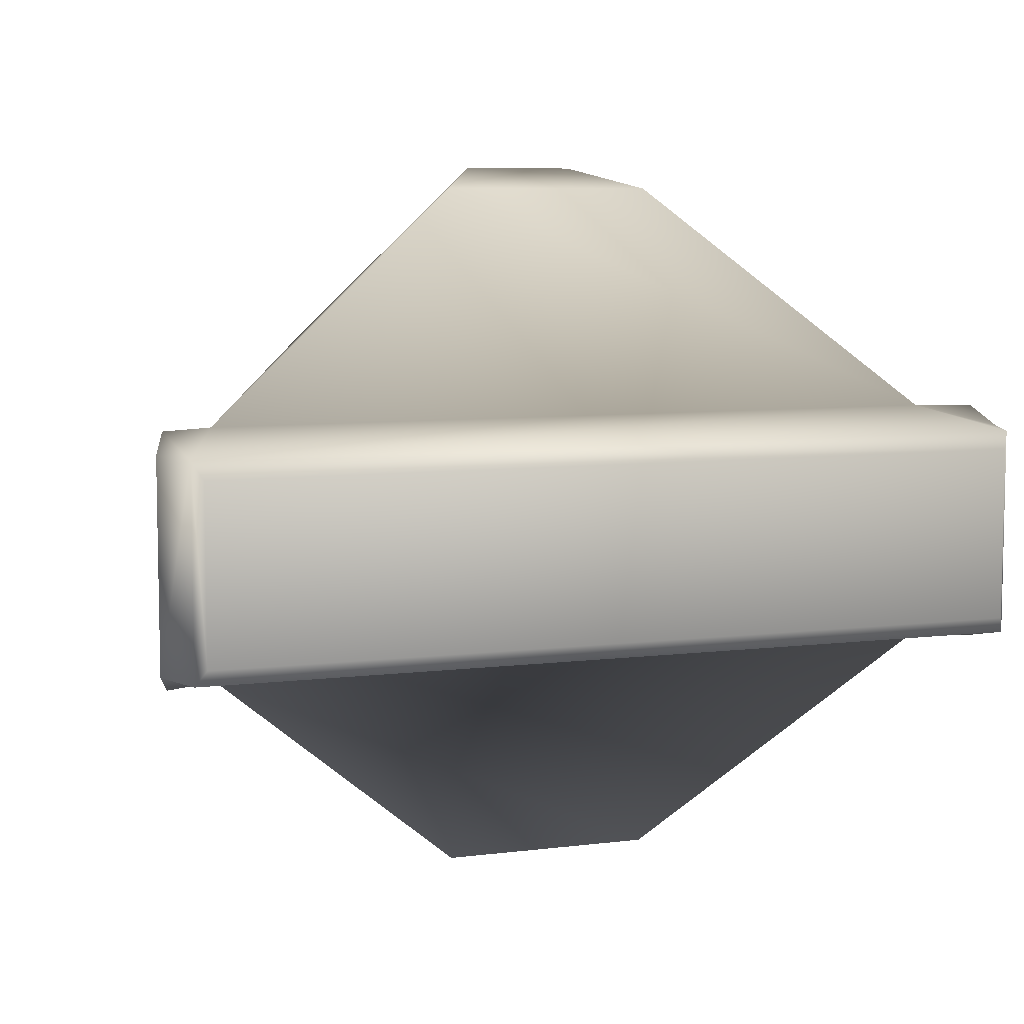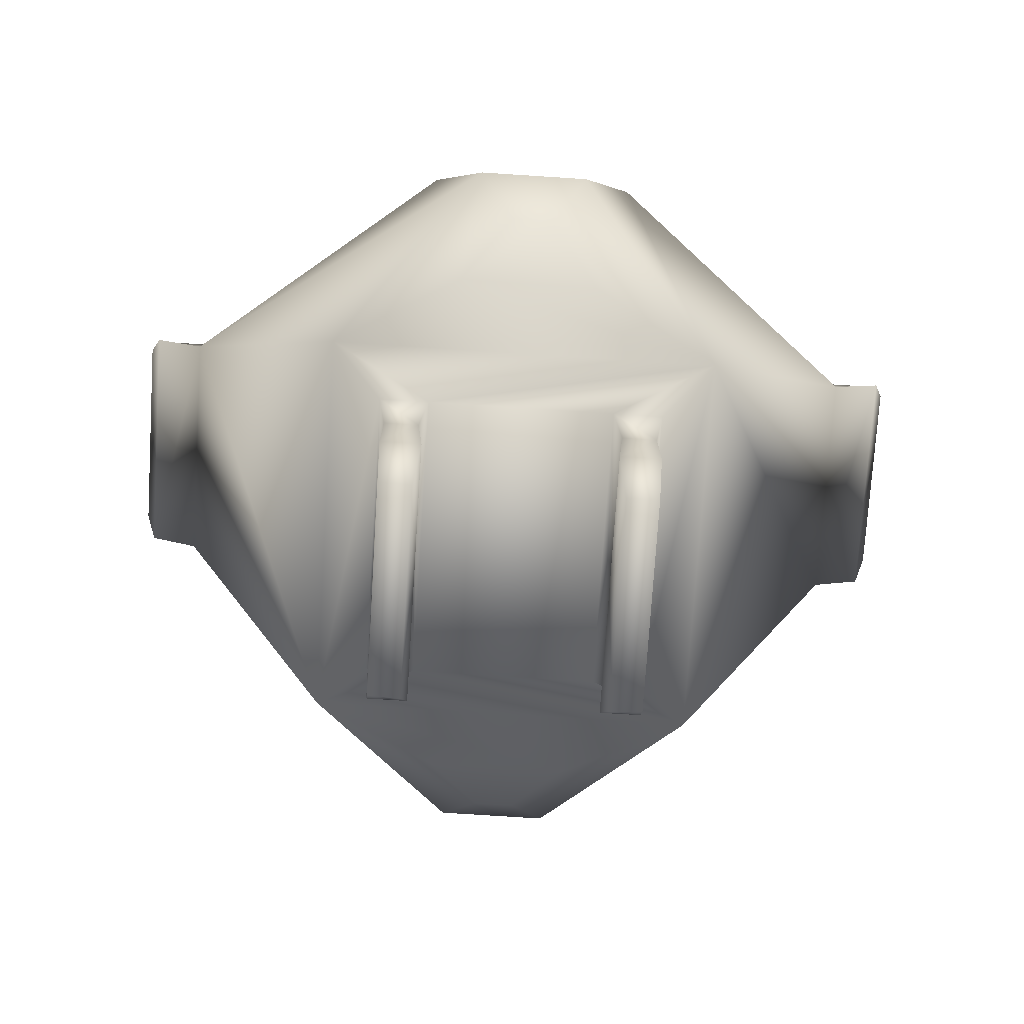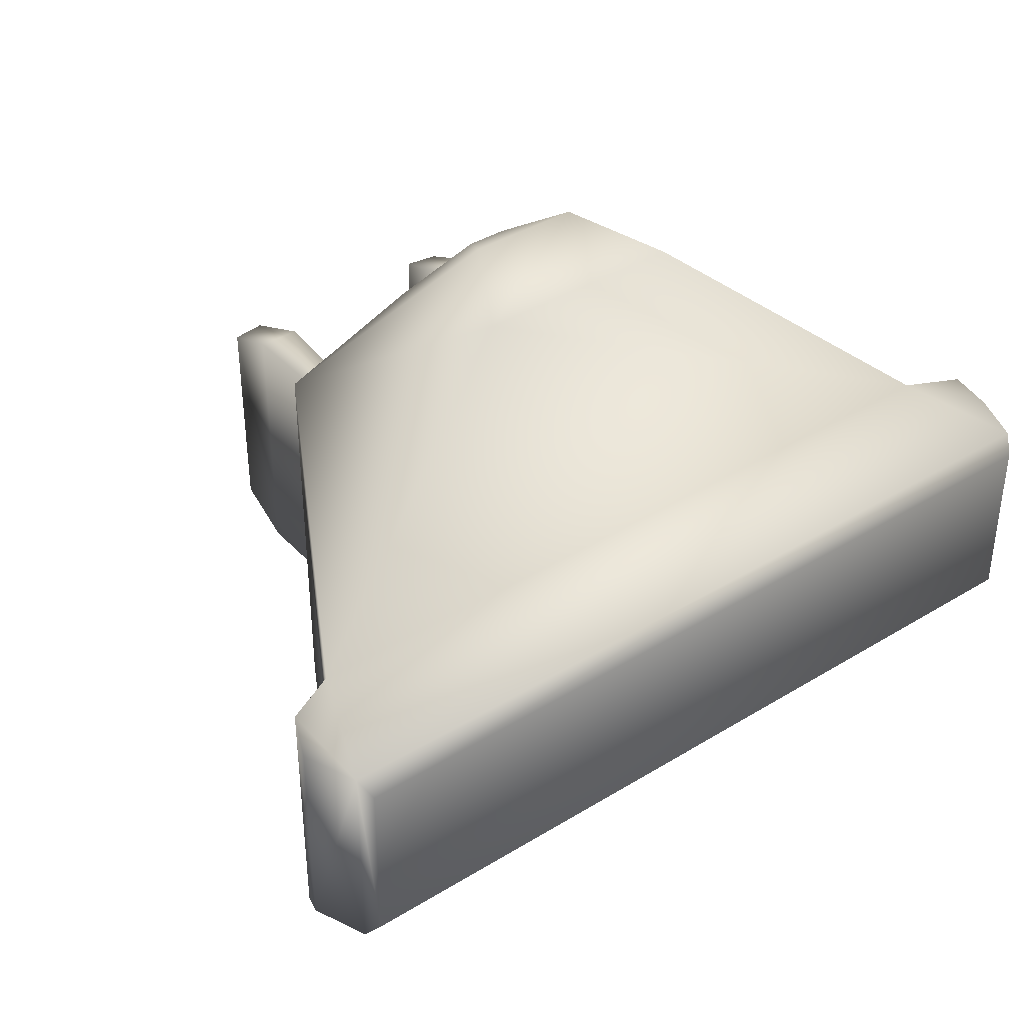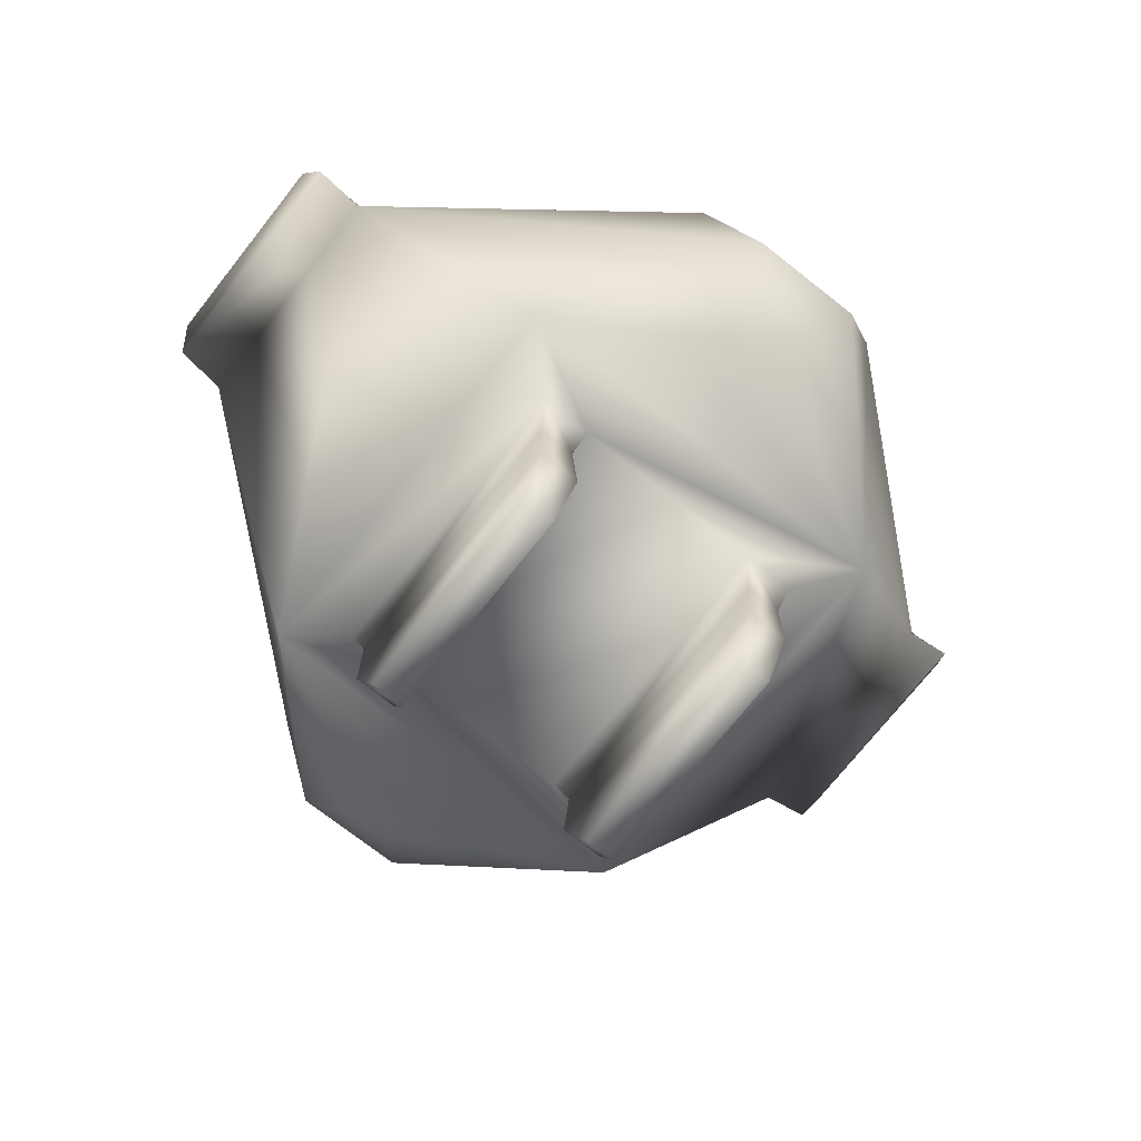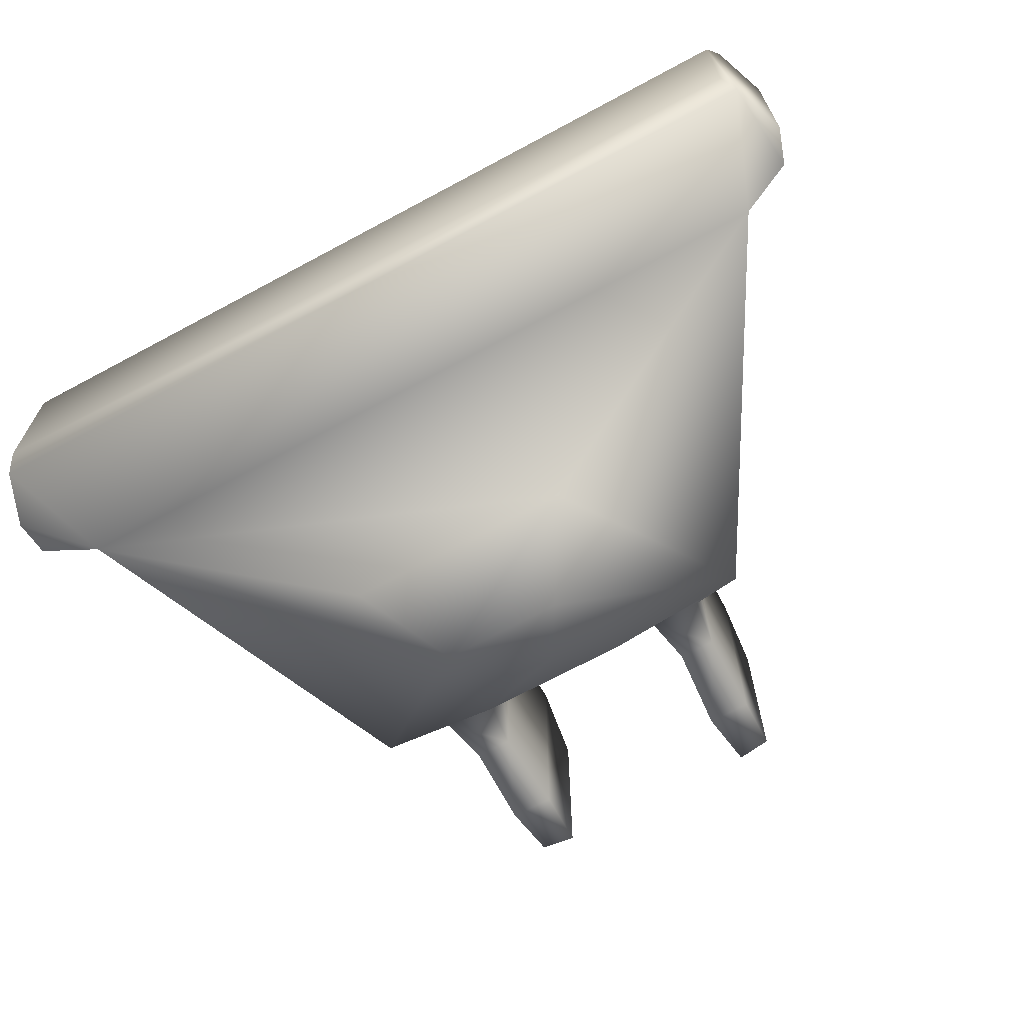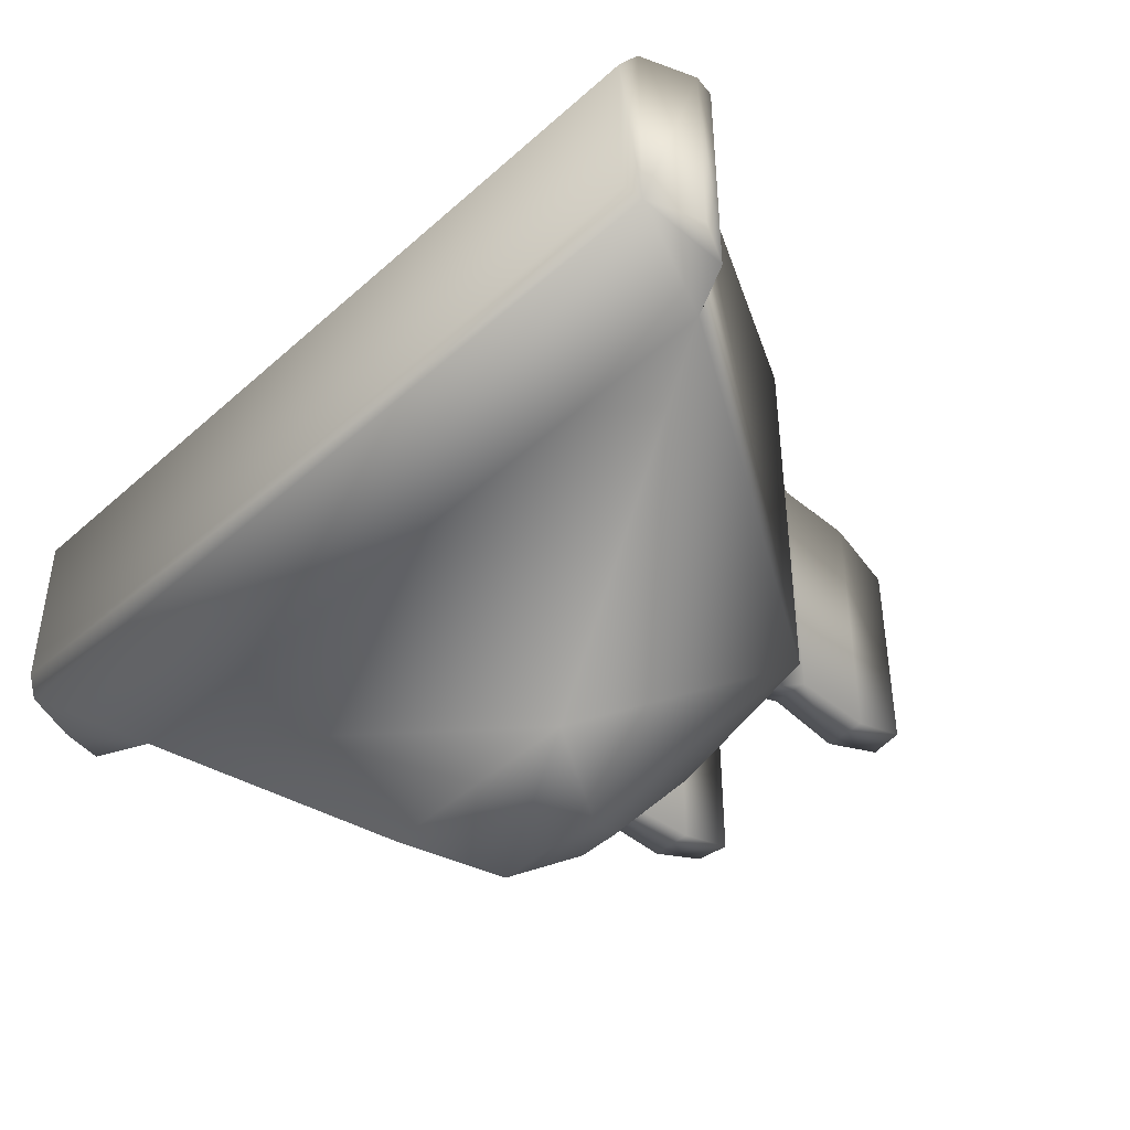
<metadata>
{"format":"obj","ext":"obj","renderer":"f3d","projection":"perspective","resolution":1024,"background":"white","views":[{"elev":7.4,"azim":160.3,"up":"+Z"},{"elev":-75.1,"azim":-3.7,"up":"+Y"},{"elev":39.1,"azim":142.4,"up":"+Z"},{"elev":-72.5,"azim":-38.3,"up":"+Y"},{"elev":-69.7,"azim":-151.7,"up":"+Z"},{"elev":-45.3,"azim":-134.0,"up":"+Z"}]}
</metadata>
<code>
o cube2_default_default
v -1 -1 0.9995
v -0.282 -0.3734 1.854
v -1.889 0.568 0.6136
v -0.36 -0.9061 1.351
v -0.4812 -1.132 0.7367
v 1 -1 0.9995
v 1.889 0.568 -0.6147
v 1.889 0.568 0.6136
v 0.7373 -1.132 -0.7378
v 1 -1 -1.001
v 0.4812 -1.132 0.7367
v 0.7373 -1.132 0.7367
v -1 -1 -1.001
v -1.889 0.568 -0.6147
v -0.7373 -1.132 0.7367
v 0.36 -0.9061 -1.352
v -0.4812 -1.132 -0.7378
v -0.7373 -1.132 -0.7378
v 0.282 -0.3734 -1.855
v 2.107 1.12 0.5191
v -2.107 1.12 0.5191
v -2.148 0.6955 -0.6147
v 0.5327 0.06877 1.745
v 2.148 0.6955 0.6136
v -2.107 1.12 -0.5202
v -0.5327 0.06877 -1.746
v 2.107 1.12 -0.5202
v -2.059 1.188 0.4327
v -2.209 0.85 0.5191
v 2.209 0.85 -0.5202
v 2.059 1.188 -0.4338
v 2.059 1.188 0.4327
v -2.059 1.188 -0.4338
v 2.209 0.85 0.5191
v 2.148 0.6955 -0.6147
v -2.209 0.85 -0.5202
v -2.148 0.6955 0.6136
v 0.5327 0.06877 -1.746
v -0.1015 -0.6806 -1.66
v -0.282 -0.3734 -1.855
v -0.5327 0.06877 1.745
v 0.1015 -0.6806 1.659
v 0.282 -0.3734 1.854
v 0.6978 -1.394 0.6704
v -0.5207 -1.394 0.6704
v -0.6978 -1.394 -0.6715
v 0.5207 -1.394 -0.6715
v 0.4812 -1.132 -0.7378
v -0.36 -0.9061 -1.352
v 0.1015 -0.6806 -1.66
v 0.36 -0.9061 1.351
v -0.1015 -0.6806 1.659
v 0.5207 -1.394 0.6704
v 0.4899 -1.804 0.6704
v 0.6978 -1.394 -0.6715
v 0.6978 -1.804 -0.6715
v -0.5207 -1.394 -0.6715
v -0.4899 -1.804 -0.6715
v -0.6978 -1.394 0.6704
v -0.6978 -1.804 0.6704
v 0.4899 -1.804 -0.6715
v 0.681 -2.111 0.5429
v 0.6978 -1.804 0.6704
v 0.5163 -2.133 -0.544
v -0.4899 -1.804 0.6704
v -0.681 -2.111 -0.544
v -0.6978 -1.804 -0.6715
v -0.5163 -2.133 0.5429
v 0.5163 -2.133 0.5429
v 0.681 -2.111 -0.544
v -0.5163 -2.133 -0.544
v -0.681 -2.111 0.5429
f 1 2 3
f 1 4 2
f 1 5 6
f 6 7 8
f 6 9 10
f 4 1 6
f 6 11 12
f 13 3 14
f 15 1 13
f 13 16 10
f 13 17 18
f 10 7 6
f 10 19 7
f 10 16 19
f 10 17 13
f 13 1 3
f 3 20 21
f 3 22 14
f 3 23 8
f 8 20 3
f 8 24 20
f 8 23 6
f 14 22 25
f 14 26 13
f 7 25 27
f 7 24 8
f 7 26 14
f 21 28 25
f 21 29 3
f 20 28 21
f 20 30 27
f 25 7 14
f 25 31 27
f 25 29 21
f 27 31 20
f 27 30 7
f 28 20 32
f 32 20 31
f 32 31 28
f 31 25 33
f 33 25 28
f 33 28 31
f 30 20 34
f 34 20 24
f 34 24 30
f 24 7 35
f 35 7 30
f 35 30 24
f 29 25 36
f 36 25 22
f 36 22 29
f 22 3 37
f 37 3 29
f 37 29 22
f 26 7 38
f 38 7 19
f 38 19 26
f 19 39 40
f 40 13 26
f 40 26 19
f 40 39 13
f 23 3 41
f 41 3 2
f 41 2 23
f 2 42 43
f 43 6 23
f 43 23 2
f 43 42 6
f 12 9 6
f 12 44 9
f 15 13 18
f 15 45 5
f 18 46 15
f 9 47 48
f 16 13 49
f 49 13 39
f 49 39 16
f 39 19 50
f 50 19 16
f 50 16 39
f 4 6 51
f 51 6 42
f 51 42 4
f 42 2 52
f 52 2 4
f 52 4 42
f 5 1 15
f 5 17 11
f 5 45 17
f 11 6 5
f 11 44 12
f 48 10 9
f 48 11 17
f 48 47 11
f 17 10 48
f 17 46 18
f 53 11 47
f 53 44 11
f 53 54 44
f 47 9 55
f 47 54 53
f 55 9 44
f 55 56 47
f 44 56 55
f 57 17 45
f 57 46 17
f 57 58 46
f 45 15 59
f 45 58 57
f 59 15 46
f 59 60 45
f 46 60 59
f 54 47 61
f 54 62 63
f 61 47 56
f 61 64 54
f 56 44 63
f 56 64 61
f 63 44 54
f 63 62 56
f 58 45 65
f 58 66 67
f 65 45 60
f 65 68 58
f 60 46 67
f 60 68 65
f 67 46 58
f 67 66 60
f 69 54 64
f 69 62 54
f 64 56 70
f 64 62 69
f 70 56 62
f 70 62 64
f 71 58 68
f 71 66 58
f 68 60 72
f 68 66 71
f 72 60 66
f 72 66 68

</code>
